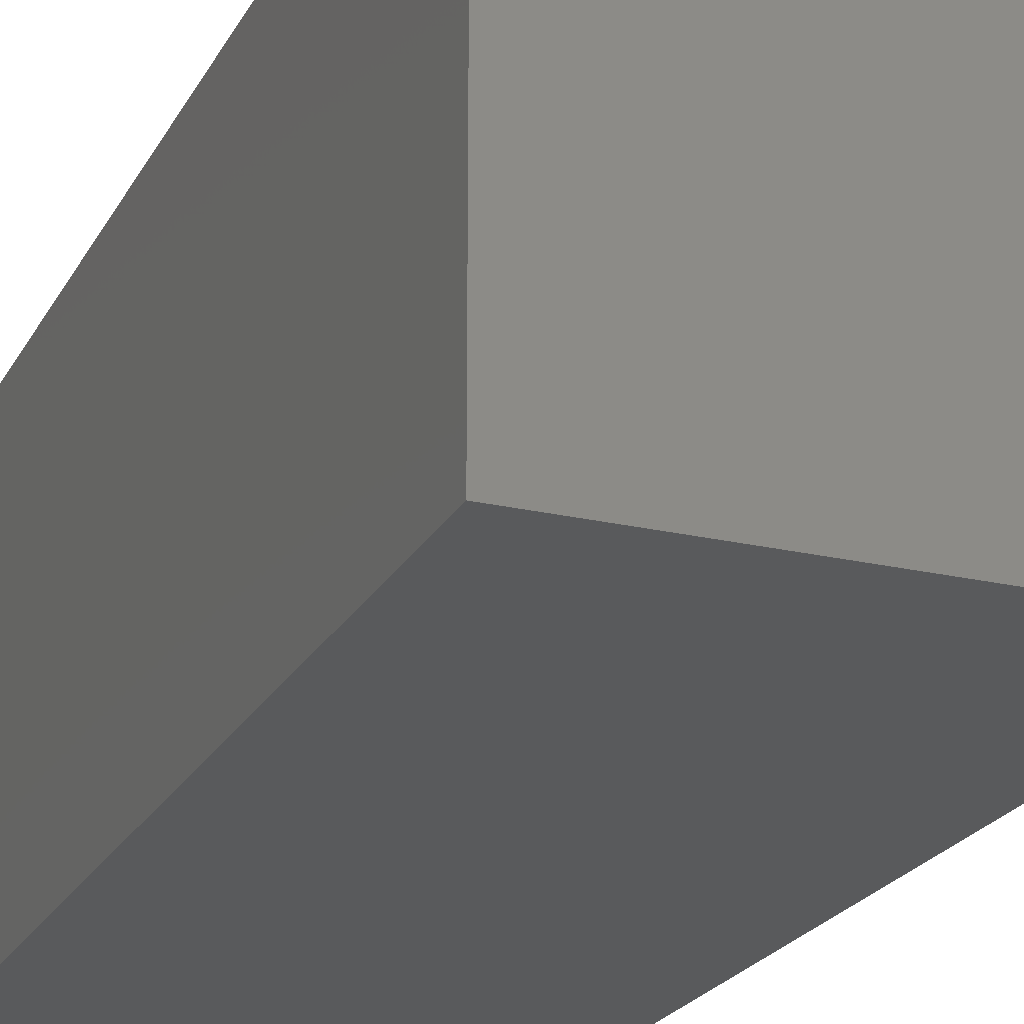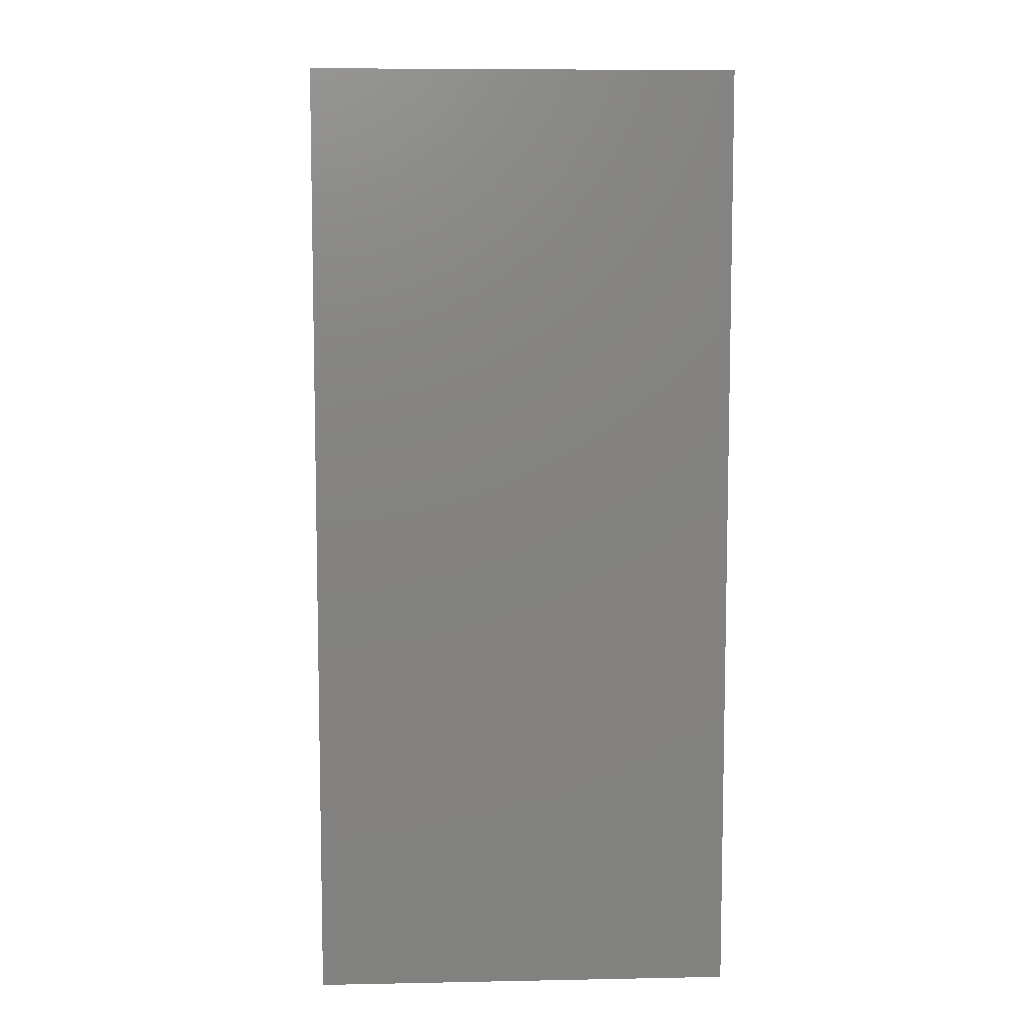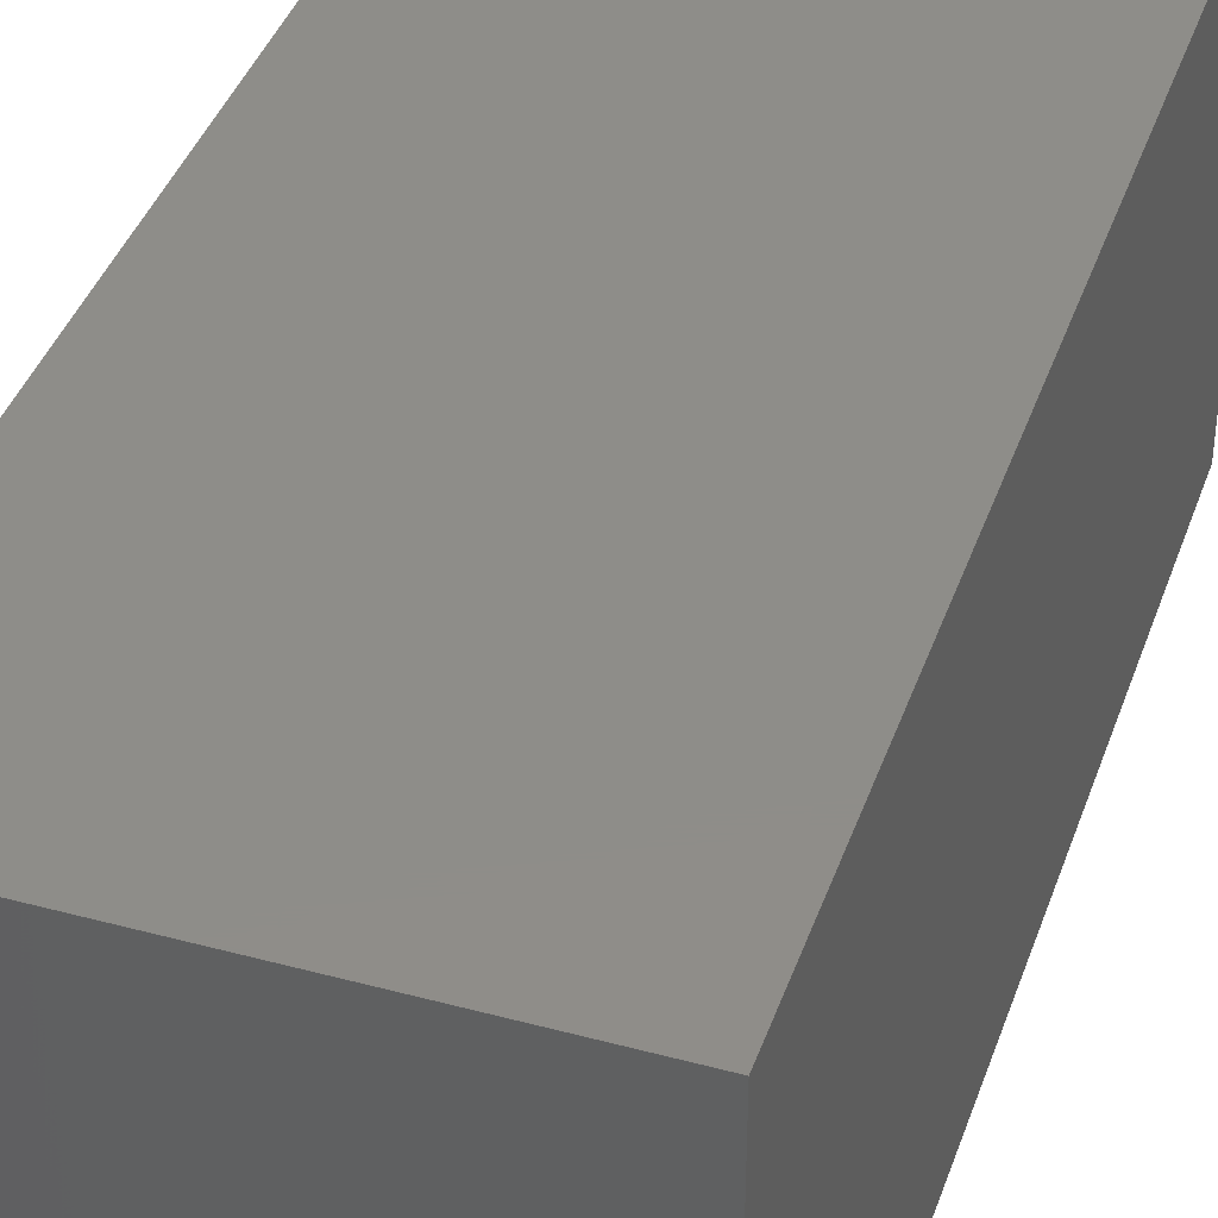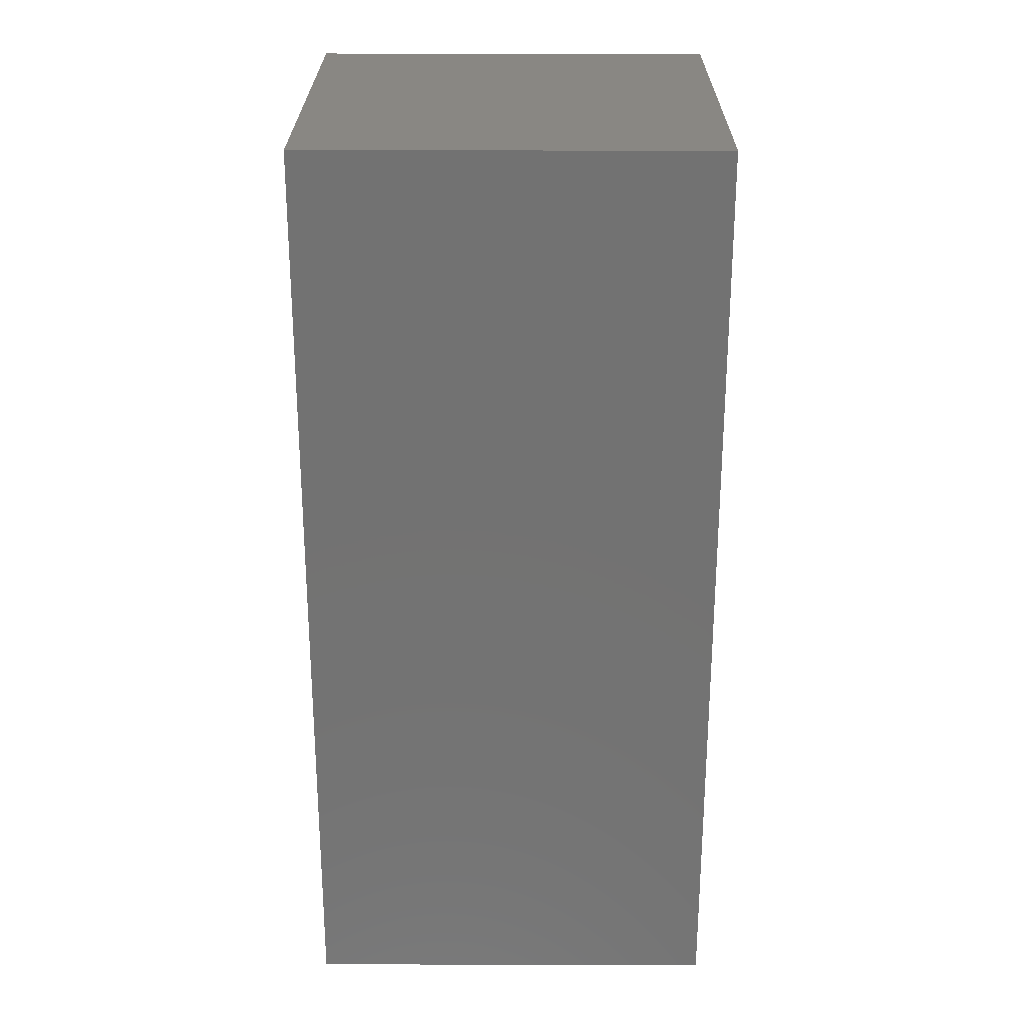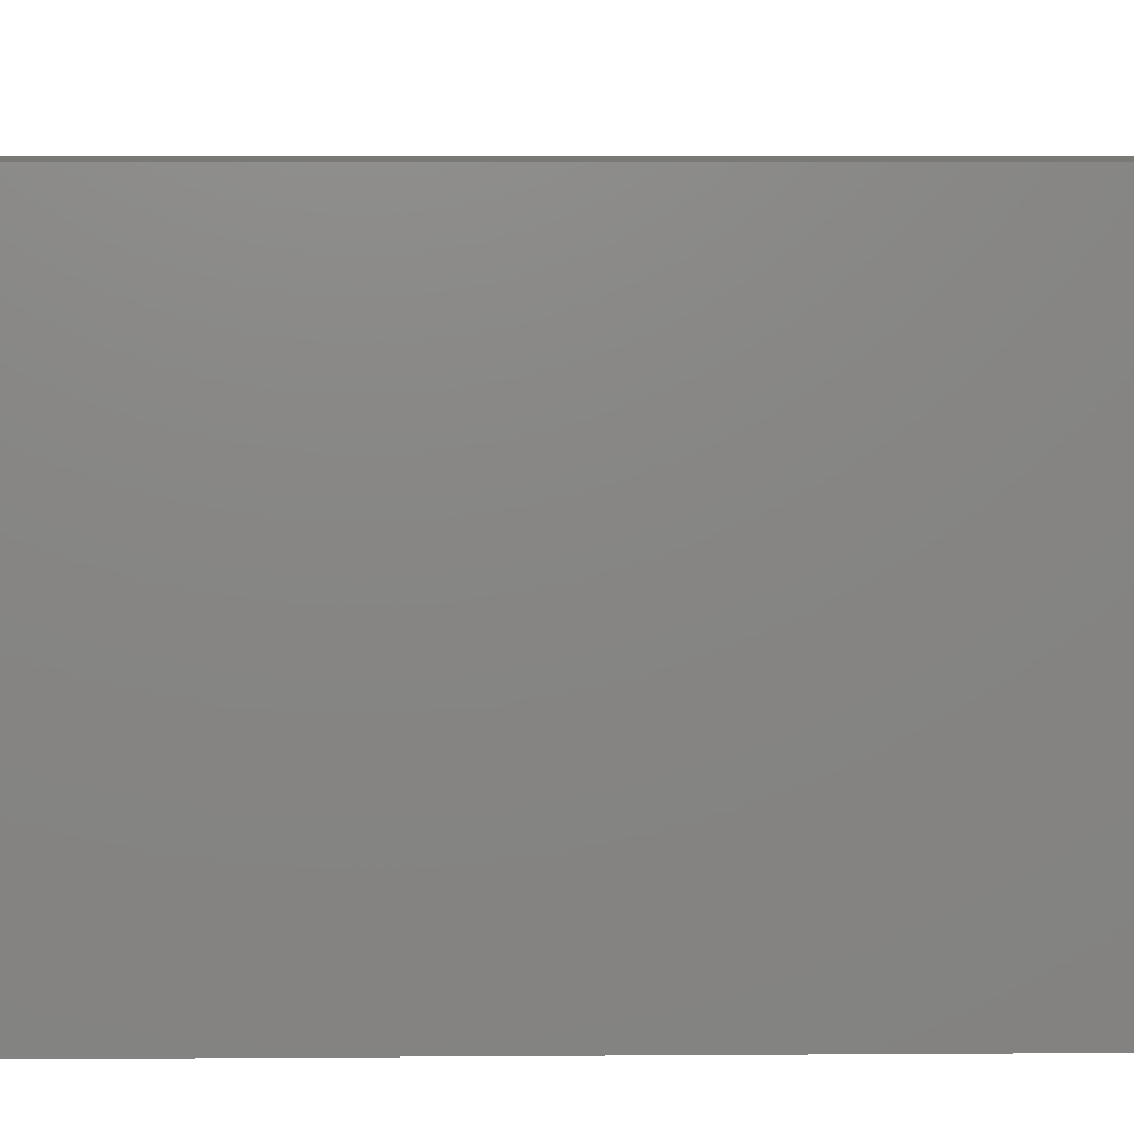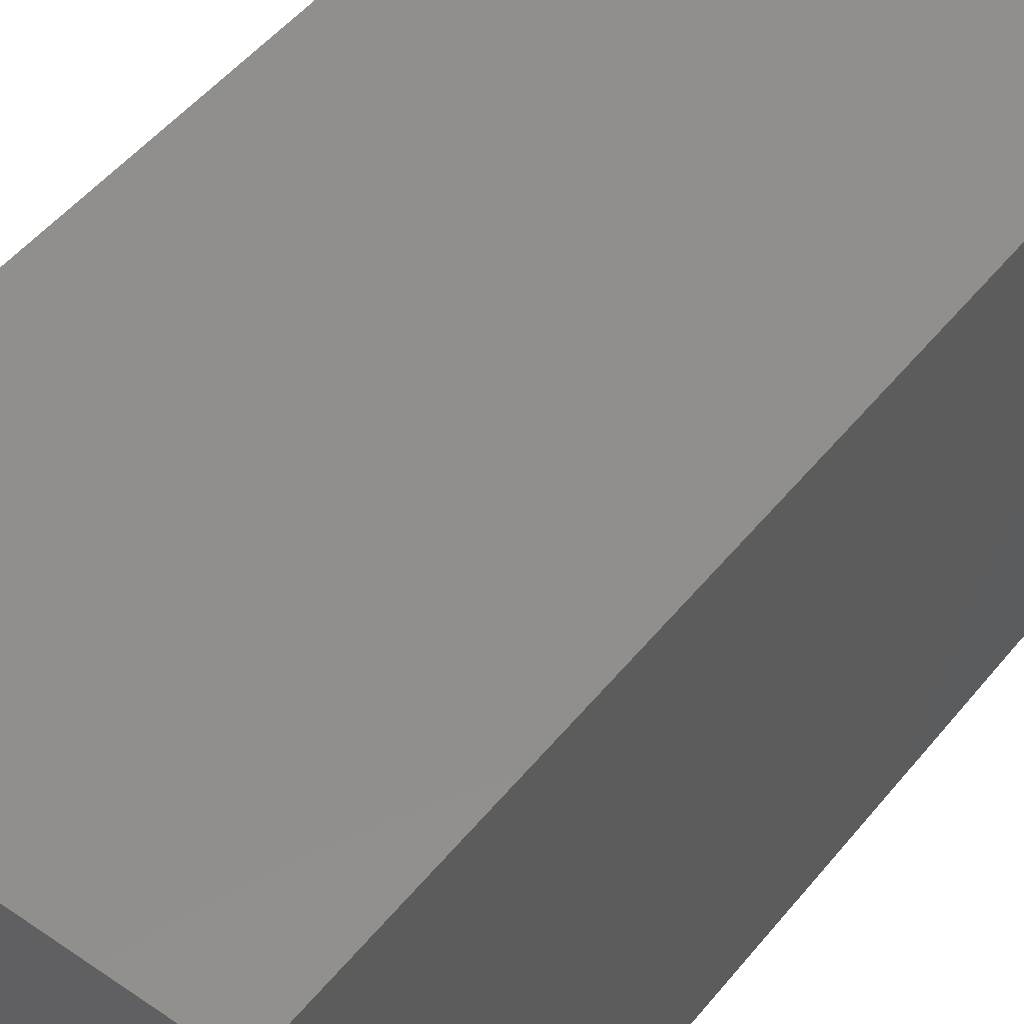
<metadata>
{"format":"stl","ext":"stl","renderer":"f3d","projection":"perspective","resolution":1024,"background":"white","views":[{"elev":-22.7,"azim":-21.9,"up":"+Y"},{"elev":7.9,"azim":176.9,"up":"+Z"},{"elev":40.1,"azim":18.4,"up":"+Y"},{"elev":25.5,"azim":-179.7,"up":"+Z"},{"elev":6.0,"azim":88.6,"up":"+Y"},{"elev":49.8,"azim":-142.7,"up":"+Y"}]}
</metadata>
<code>
# stl→obj: 8 verts, 12 faces
v 0 10 32.2
v 0 0 32.2
v 10 0 32.2
v 10 10 32.2
v 10 0 9.8
v 0 0 9.8
v 0 10 9.8
v 10 10 9.8
f 1 2 3
f 4 1 3
f 5 6 7
f 5 7 8
f 2 6 3
f 6 5 3
f 3 5 4
f 5 8 4
f 4 8 1
f 8 7 1
f 1 7 2
f 7 6 2

</code>
